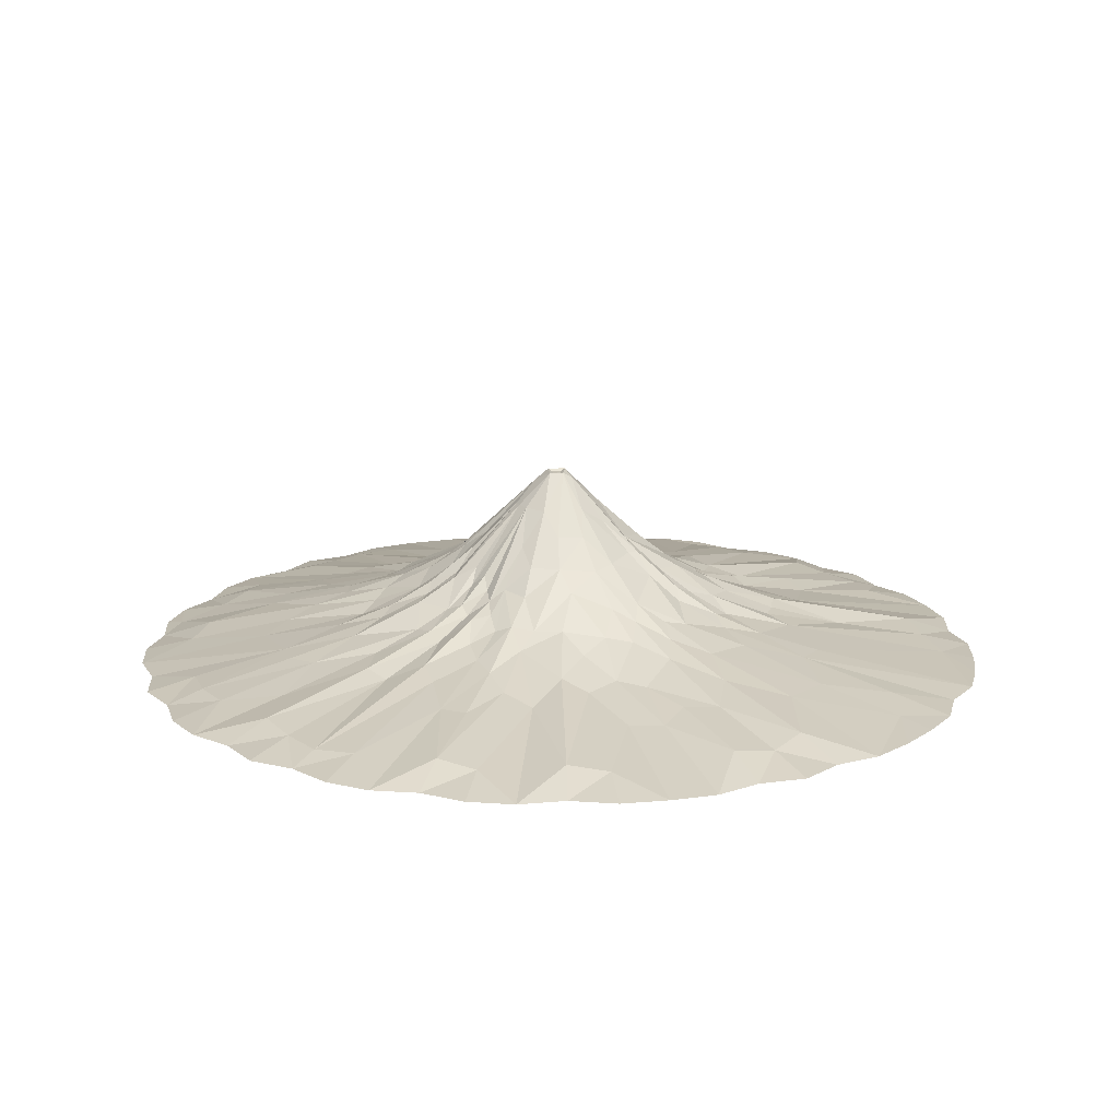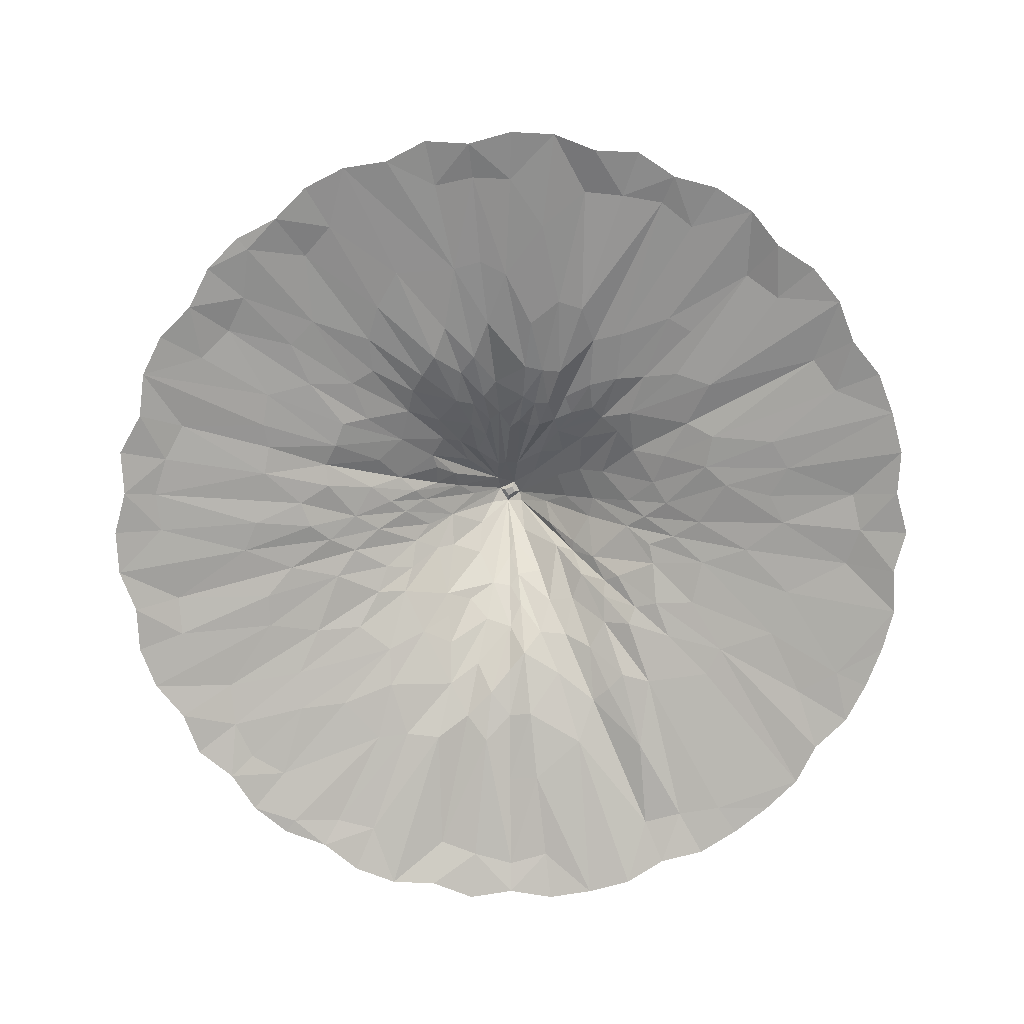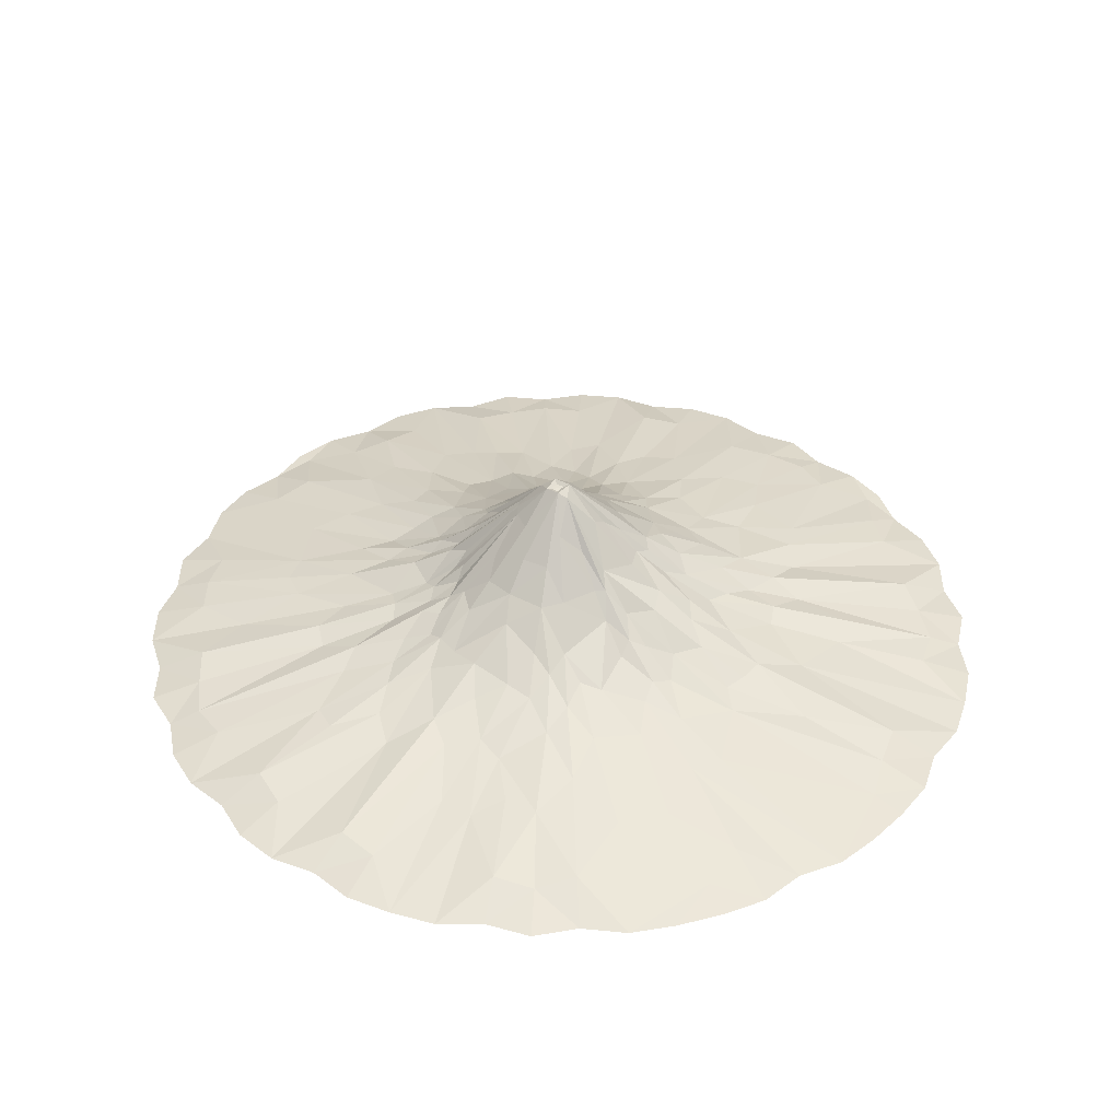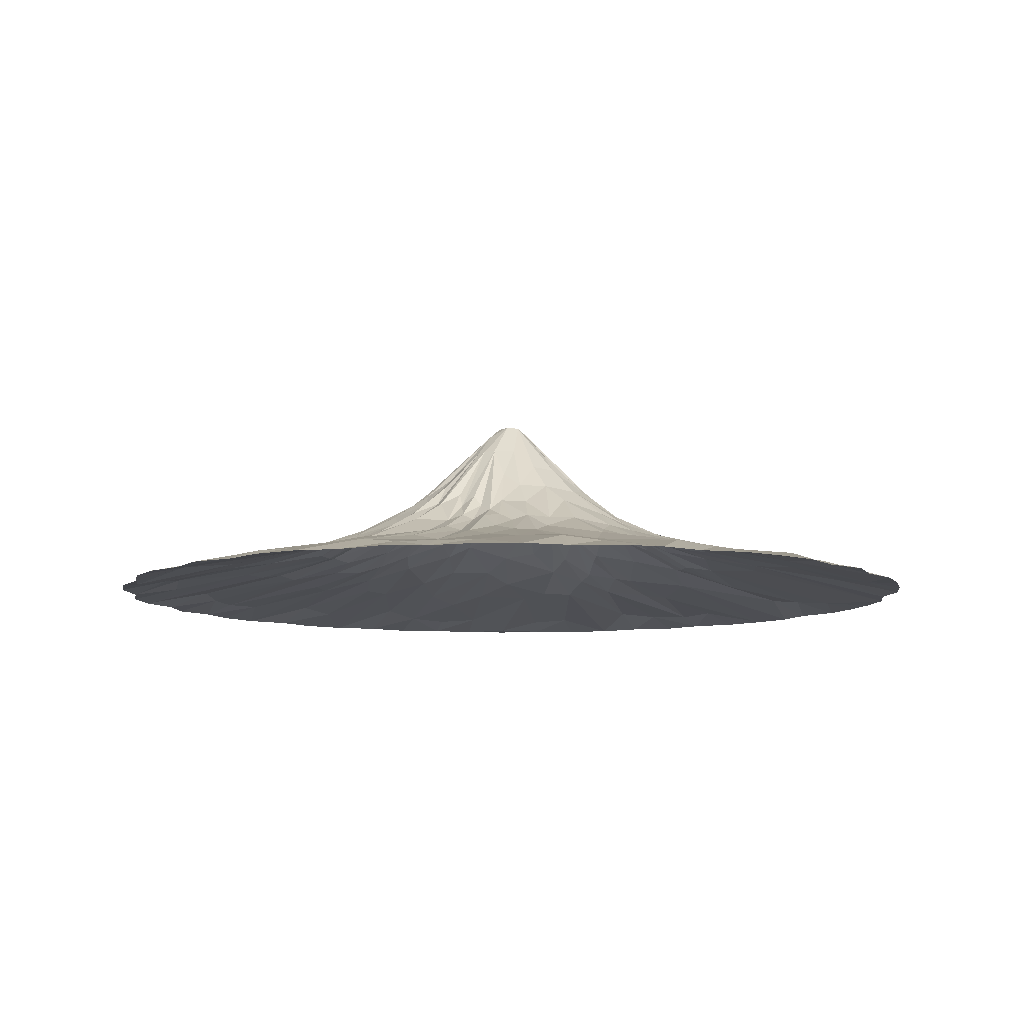
<metadata>
{"format":"obj","ext":"obj","renderer":"f3d","projection":"perspective","resolution":1024,"background":"white","views":[{"elev":16.5,"azim":40.9,"up":"+Y"},{"elev":-75.9,"azim":-18.0,"up":"+Y"},{"elev":39.3,"azim":75.5,"up":"+Y"},{"elev":-8.8,"azim":16.6,"up":"+Y"}]}
</metadata>
<code>
v 39.29 -0.2817 -4.141
v 38.64 -0.2817 -8.237
v 36.71 -0.2817 -11.97
v 36.08 -0.2817 -16.11
v 34.2 -0.2817 -19.81
v 31.94 -0.2817 -23.29
v 29.33 -0.2817 -26.51
v 25.79 -0.2817 -28.78
v 23.18 -0.2817 -32.05
v 19.7 -0.2817 -34.31
v 16.01 -0.2817 -36.19
v 11.85 -0.2817 -36.83
v 8.129 -0.2817 -38.75
v 3.929 -0.2817 -38.51
v -0.1085 -0.2817 -39.62
v -4.25 -0.2817 -39.4
v -8.169 -0.2817 -37.88
v -12.35 -0.2817 -37.68
v -16.22 -0.2817 -36.19
v -19.48 -0.2817 -33.53
v -23.4 -0.2817 -32.05
v -26.03 -0.2817 -28.78
v -29.55 -0.2817 -26.51
v -32.16 -0.2817 -23.29
v -33.65 -0.2817 -19.36
v -36.3 -0.2817 -16.11
v -37.79 -0.2817 -12.24
v -37.99 -0.2817 -8.051
v -39.51 -0.2817 -4.141
v -38.66 -0.2817 0.008148
v -39.47 -0.2817 4.139
v -38.86 -0.2817 8.237
v -36.94 -0.2817 11.97
v -36.3 -0.2817 16.11
v -34.42 -0.2817 19.81
v -31.44 -0.2817 22.76
v -29.55 -0.2817 26.51
v -26.62 -0.2817 29.44
v -22.88 -0.2817 31.33
v -19.92 -0.2817 34.31
v -15.87 -0.2817 35.37
v -12.35 -0.2817 37.68
v -8.346 -0.2817 38.75
v -4.166 -0.2817 38.51
v -0.1085 -0.2817 39.62
v 3.929 -0.2817 38.51
v 8.129 -0.2817 38.75
v 12.13 -0.2817 37.68
v 15.63 -0.2817 35.37
v 19.7 -0.2817 34.31
v 23.18 -0.2817 32.05
v 25.79 -0.2817 28.78
v 29.33 -0.2817 26.51
v 31.94 -0.2817 23.29
v 34.2 -0.2817 19.81
v 35.26 -0.2817 15.75
v 37.57 -0.2817 12.24
v 37.76 -0.2817 8.051
v 39.29 -0.2817 4.141
v 39.51 -0.2817 0
v -11.91 -0.169 -36.3
v -33.17 -0.1693 19.09
v 33.25 0.9261 -7.189
v 29.53 0.2522 -21.55
v 26 0.709 -23.55
v 14.16 0.709 -32.14
v 7.163 0.709 -34.41
v -3.827 0.7082 -34.98
v -14.44 0.7386 -31.98
v -20.72 0.7324 -28.39
v -28.59 0.7072 -20.66
v -33.55 0.7181 -10.84
v -35.15 0.7089 -3.676
v -34.54 0.7072 7.31
v -32.27 0.7086 14.3
v -26.27 0.7095 23.52
v -17.73 0.7252 30.48
v -11.02 0.7408 33.31
v -0.1504 0.7082 35.17
v 7.163 0.709 34.41
v 17.44 0.709 30.46
v 26 0.709 23.55
v 33.31 0.7137 10.87
v 36.17 0.3097 -3.935
v 24.46 2.611 -5.831
v 23 1.161 -25.68
v 11 0.5511 -34.17
v 3.492 1.161 -34.36
v -7.571 0.5555 -35.15
v -18.07 0.5577 -31.11
v -22.42 1.321 -24.71
v -30.02 1.164 -17.26
v -35.11 0.6189 -7.442
v -34.49 1.083 0.01982
v -32.82 1.194 10.62
v -27.75 1.23 20.03
v -13.51 2.416 23.13
v -14.52 0.7829 32.34
v -3.731 1.161 34.36
v 3.655 0.552 35.74
v 13.93 1.161 31.57
v 23 1.161 25.68
v 31.44 1.162 14.05
v 33.29 1.223 7.096
v -6.18 2.396 -25.82
v 23.93 2.485 -8.774
v 18.64 3.065 -11.54
v 19.89 1.921 -18.13
v 13.81 2.541 -19.86
v 10.79 1.801 -24.79
v 4.582 2.509 -22.74
v -0.2531 2.467 -23.89
v -3.452 2.698 -24.63
v -10.61 2.571 -23.36
v -14.7 1.847 -25.05
v -20.33 2.498 -17.64
v -25.02 2.267 -10.73
v -27.38 2.223 5.418
v -25.2 2.213 13.86
v -18.78 2.035 21.03
v -8.495 2.494 24.18
v -6.589 1.332 29.9
v -0.2549 2.513 23.23
v 4.321 3.011 22.02
v 8.175 2.282 25.04
v 10.84 2.997 19.9
v 14.23 2.426 19.94
v 16.36 2.929 14.99
v 22.04 1.785 16.52
v 24.42 1.752 14.44
v 25.99 2.295 8.892
v 28.79 2.033 2.195
v 28.74 1.949 -2.441
v -16 2.501 -21.6
v -21.43 2.539 -14.73
v -24.77 2.325 -7.625
v -25.39 2.522 -2.49
v -26.94 2.275 2.315
v -26.62 2.214 10.98
v -19.58 2.531 17.15
v 20.25 3.758 -2.262
v 15.95 3.532 -11.86
v 15.04 3.552 -13.74
v 13.95 3.825 -15.48
v 8.132 3.153 -18.76
v 8.204 2.278 -25.91
v 1.991 3.542 -21.04
v -6.588 3.429 -20.24
v -15.51 3.475 -16.99
v -20 3.323 -11.32
v -21.09 3.438 -4.56
v -25.8 2.7 0.2087
v -23.66 3.027 7.578
v -19.48 3.207 13.71
v -11.27 2.39 24.6
v -4.581 3.265 20.21
v -2.659 3.011 23.16
v 1.909 3.655 20.44
v 10.66 2.353 24.46
v 13.55 3.695 15.35
v 16.78 3.278 11.76
v 23.77 2.344 11.13
v 23.49 3.048 4.894
v 19.85 3.97 2.027
v -15.25 4.435 -11.04
v -19.44 3.548 -6.594
v -19.47 4.049 2.127
v -19.7 3.961 8.801
v 16.84 4.391 -3.677
v 19.09 3.645 -6.417
v 11.98 5.352 -10.54
v 9.67 4.681 -14.05
v 5.674 5.331 -13.26
v 6.171 3.579 -19.65
v 3.61 3.889 -18.01
v -0.6613 4.427 -18.54
v -7.823 4.345 -16.88
v -11.52 4.354 -15.55
v -17.15 4.314 -7.543
v -18.96 4.105 -2.116
v -19.84 4.346 -0.1356
v -19.38 4.021 4.515
v -18.12 4.062 10.6
v -12.69 3.755 13.86
v -12.58 3.476 17.03
v -8.907 4.506 15.02
v -8.678 3.702 18.85
v -0.2563 4.315 16.3
v 3.119 4.707 15.89
v 5.369 4.091 17.41
v 7.907 3.738 18.51
v 7.867 4.713 14.39
v 12.68 4.576 11.3
v 19.29 2.981 10.65
v 18.17 4.088 5.945
v 14.91 4.582 -6.689
v 12.59 5.692 -7.595
v -13.25 4.481 11.6
v -3.68 4.59 15.67
v -1.921 4.862 15.8
v 15.31 5.333 0.04775
v 12.41 6.328 -2.611
v 15.04 5.021 -4.896
v 8.885 8.126 -6.804
v 9.251 6.503 -10.32
v 4.793 4.956 -15.33
v 3.574 7.19 -11.5
v 1.432 5.45 -15.86
v -1.894 6.046 -14.75
v -4.977 5.618 -14.33
v -8.1 6.535 -11.06
v -10.73 5.634 -11.7
v -14.34 5.334 -8.085
v -15.36 5.403 -4.631
v -14.74 6.124 -1.403
v -14.84 6.341 1.522
v -17.22 4.894 5.593
v -13.68 5.205 9.68
v -9.116 6.254 9.863
v -9.616 5.102 12.98
v -6.643 6.4 11.17
v -5.976 6.126 13
v 1.217 6.065 13.72
v 2.369 6.403 12.34
v 4.13 5.553 13.59
v 5.433 6.061 12.89
v 9.544 5.955 10.62
v 14.43 5.007 6.598
v 12.95 6.066 4.33
v 16.27 4.927 3.514
v 14.29 5.726 1.793
v 11.79 6.454 -5.168
v 6.721 6.664 -10.94
v 1.069 7.791 -11.64
v -10.65 6.63 -9.085
v -12.68 6.542 -5.497
v -13.48 6.128 7.381
v -2.863 5.961 12.46
v -0.2462 5.879 12.61
v 12.54 5.421 8.18
v 11.37 7.173 -3.672
v 9.001 8.384 -4.082
v 3.957 8.353 -9.161
v -1.207 8.729 -10.35
v -2.916 7.192 -12.33
v -3.746 8.1 -10.37
v -8.572 8.868 -6.112
v -10.53 8.211 -3.274
v -12.36 7.175 -2.477
v -10.21 8.767 -0.9771
v -12.18 8.033 0.06836
v -13.25 6.829 4.193
v -10.25 7.332 7.245
v -7.359 7.202 9.93
v -1.48 6.498 12.04
v 1.814 8.133 9.773
v 10.86 7.065 5.238
v 11.67 7.109 2.575
v 9.483 8.364 -1.924
v 6.728 8.547 -7.858
v -8.112 7.76 -8.715
v -7.73 10.1 -4.289
v -9.164 8.705 5.223
v -6.91 8.368 7.657
v -5.207 8.234 8.696
v -4.52 8.066 9.749
v -2.299 7.766 9.74
v -0.249 7.683 9.905
v 1.015 7.136 10.99
v 4.341 7.912 9.865
v 7.415 5.887 12.05
v 7.55 8.314 7.053
v 7.67 9.649 3.767
v 7.283 10.28 -1.428
v 5.824 11.3 -2.669
v 2.885 10.52 -6.696
v -5.609 12.1 -3.003
v -8.965 9.707 -1.768
v -8.784 9.716 1.884
v -9.668 8.995 3.102
v -7.405 9.649 5.312
v -2.955 9.092 8.421
v -1.192 8.77 9.235
v 7.528 10.25 -2.418
v 4.97 10.76 -5.671
v 2.44 9.927 -8.036
v 0.6732 10.15 -8.311
v -1.592 11.98 -6.041
v -6.093 9.952 -6.428
v -8.256 10.65 0.09741
v -5.978 11.74 3.263
v -5.247 11.29 4.586
v -4.994 10.29 6.654
v -2.566 14.27 3.261
v 1.073 11.35 6.479
v 3.102 9.986 7.606
v 5.408 9.954 6.22
v 7.908 9.998 1.738
v -6.778 11.37 1.449
v 4.584 12.93 -0.9302
v 1.535 13.47 -3.964
v 1.59 12.32 -5.5
v -4.048 14.34 -0.6665
v -5.939 12.57 0.1032
v 1.3 14.22 3.686
v 3.62 12.31 4.407
v 5.129 12.19 2.586
v 3.545 14.25 0.9115
v -4.59 10.99 -5.841
v 1.204 16.76 -0.3824
v -0.1454 17.26 -0.94
v -2.269 14.12 -3.398
v -1.967 16.27 1.305
v -1.853 14.32 3.611
v -0.6812 14.3 3.948
v 0.7785 17.2 0.378
v 2.322 14.3 -2.794
v -1.342 17.25 0.09421
v -0.1363 17.22 1.218
v -1.698 16.27 -1.412
v -0.2136 17.05 -0.3998
v 0.2479 16.98 0.2585
v -0.209 17 0.6782
v -0.8111 17.03 0.1167
f 17 18 61
f 18 19 61
f 34 35 62
f 35 36 62
f 1 2 84
f 84 2 63
f 2 3 63
f 4 5 64
f 5 6 64
f 6 7 64
f 64 7 65
f 7 8 65
f 10 11 66
f 11 12 66
f 12 13 67
f 13 14 67
f 15 16 68
f 16 17 68
f 61 19 69
f 19 20 69
f 20 21 70
f 21 22 70
f 23 24 71
f 24 25 71
f 26 27 72
f 27 28 72
f 28 29 73
f 29 30 73
f 31 32 74
f 32 33 74
f 33 34 75
f 34 62 75
f 36 37 76
f 37 38 76
f 39 40 77
f 40 41 77
f 41 42 78
f 42 43 78
f 44 45 79
f 45 46 79
f 46 47 80
f 47 48 80
f 49 50 81
f 50 51 81
f 52 53 82
f 53 54 82
f 56 57 83
f 57 58 83
f 59 60 84
f 60 1 84
f 3 85 63
f 3 4 85
f 8 86 65
f 8 9 86
f 12 87 66
f 12 67 87
f 14 88 67
f 14 15 88
f 17 89 68
f 17 61 89
f 20 90 69
f 20 70 90
f 22 91 70
f 22 23 91
f 25 92 71
f 25 26 92
f 28 93 72
f 28 73 93
f 30 94 73
f 30 31 94
f 33 95 74
f 33 75 95
f 36 96 62
f 36 76 96
f 39 97 38
f 39 77 97
f 41 98 77
f 41 78 98
f 44 99 43
f 44 79 99
f 46 100 79
f 46 80 100
f 49 101 48
f 49 81 101
f 52 102 51
f 52 82 102
f 56 103 55
f 56 83 103
f 58 104 83
f 58 59 104
f 89 61 105
f 61 69 105
f 84 63 133
f 133 63 85
f 85 4 106
f 4 64 106
f 106 64 107
f 64 65 107
f 107 65 108
f 65 86 108
f 86 9 109
f 9 10 109
f 109 10 110
f 10 66 110
f 66 87 110
f 87 67 111
f 67 88 111
f 88 15 112
f 15 68 112
f 112 68 113
f 68 89 113
f 105 69 114
f 90 115 69
f 69 115 114
f 90 70 115
f 91 23 116
f 23 71 116
f 92 26 117
f 26 72 117
f 31 74 118
f 74 95 118
f 62 119 75
f 62 96 119
f 38 120 76
f 38 97 120
f 77 98 97
f 98 78 121
f 43 122 78
f 78 122 121
f 43 99 122
f 99 79 123
f 79 100 123
f 100 80 124
f 48 125 80
f 80 125 124
f 48 101 125
f 101 81 126
f 51 127 81
f 81 127 126
f 51 102 127
f 102 82 128
f 54 129 82
f 82 129 128
f 55 130 54
f 54 130 129
f 55 103 130
f 103 83 131
f 83 104 131
f 104 59 132
f 59 84 132
f 132 84 133
f 115 70 134
f 70 91 134
f 116 71 135
f 71 92 135
f 117 72 136
f 72 93 136
f 93 73 137
f 73 94 137
f 94 31 138
f 31 118 138
f 95 75 139
f 75 119 139
f 96 76 140
f 76 120 140
f 133 85 141
f 107 108 142
f 142 108 143
f 86 144 108
f 108 144 143
f 86 109 144
f 109 110 145
f 87 146 110
f 110 146 145
f 87 111 146
f 88 147 111
f 88 112 147
f 89 105 113
f 105 114 148
f 91 149 134
f 91 116 149
f 92 150 135
f 92 117 150
f 93 151 136
f 93 137 151
f 94 152 137
f 94 138 152
f 95 153 118
f 95 139 153
f 96 154 119
f 96 140 154
f 98 155 97
f 98 121 155
f 122 156 121
f 99 157 122
f 122 157 156
f 99 123 157
f 100 158 123
f 100 124 158
f 101 159 125
f 101 126 159
f 102 160 127
f 102 128 160
f 129 161 128
f 129 130 161
f 103 162 130
f 103 131 162
f 104 163 131
f 104 132 163
f 132 133 164
f 164 133 141
f 115 177 114
f 115 134 177
f 116 135 165
f 135 150 165
f 117 136 166
f 136 151 166
f 152 138 167
f 138 118 167
f 153 139 168
f 139 119 168
f 130 194 161
f 130 162 194
f 141 85 169
f 106 170 85
f 85 170 169
f 106 107 170
f 142 143 171
f 143 144 171
f 144 109 172
f 109 145 172
f 146 174 145
f 145 174 173
f 146 111 174
f 174 111 175
f 111 147 175
f 147 112 176
f 112 113 176
f 105 148 113
f 113 148 176
f 148 114 177
f 177 134 178
f 134 149 178
f 149 116 165
f 150 117 179
f 117 166 179
f 151 137 180
f 152 181 137
f 137 181 180
f 152 167 181
f 118 182 167
f 118 153 182
f 119 183 168
f 119 154 183
f 120 184 140
f 97 185 120
f 120 185 184
f 185 97 186
f 155 187 97
f 97 187 186
f 155 121 187
f 187 121 199
f 121 156 199
f 157 123 188
f 123 158 188
f 158 124 189
f 125 190 124
f 124 190 189
f 159 191 125
f 125 191 190
f 159 126 191
f 191 126 192
f 127 192 126
f 127 160 192
f 160 128 193
f 128 161 193
f 162 131 194
f 194 131 195
f 131 163 195
f 163 132 164
f 141 169 201
f 170 107 196
f 196 107 197
f 107 142 197
f 197 142 171
f 172 145 173
f 179 166 214
f 166 151 214
f 154 140 198
f 140 184 198
f 157 200 156
f 156 200 199
f 157 188 200
f 161 240 193
f 194 228 161
f 161 228 240
f 164 141 201
f 201 169 202
f 170 203 169
f 169 203 202
f 170 196 203
f 144 205 171
f 171 205 204
f 144 172 205
f 174 206 173
f 174 175 206
f 206 175 207
f 147 208 175
f 175 208 207
f 147 176 208
f 148 210 176
f 176 210 209
f 148 177 210
f 210 177 211
f 177 178 211
f 149 212 178
f 178 212 211
f 149 165 212
f 150 213 165
f 150 179 213
f 151 180 214
f 214 180 215
f 180 181 215
f 181 167 216
f 182 252 167
f 167 252 216
f 153 217 182
f 182 217 252
f 153 168 217
f 154 218 183
f 154 198 218
f 184 219 198
f 185 220 184
f 184 220 219
f 185 186 220
f 220 186 221
f 187 222 186
f 186 222 221
f 187 199 222
f 222 199 238
f 158 223 188
f 158 189 223
f 223 189 224
f 190 225 189
f 189 225 224
f 191 226 190
f 190 226 225
f 191 192 226
f 226 192 271
f 160 227 192
f 160 193 227
f 193 240 227
f 194 195 228
f 228 195 229
f 163 230 195
f 195 230 229
f 163 164 230
f 230 164 231
f 164 201 231
f 203 196 232
f 196 197 232
f 197 171 204
f 205 172 233
f 172 173 233
f 208 176 234
f 176 209 234
f 212 165 235
f 165 213 235
f 213 179 236
f 179 214 236
f 217 168 237
f 183 237 168
f 183 218 237
f 218 198 219
f 199 200 238
f 200 188 239
f 188 223 239
f 192 227 271
f 201 202 259
f 203 241 202
f 202 241 259
f 203 232 241
f 232 197 242
f 197 204 242
f 204 205 260
f 233 173 243
f 206 207 173
f 173 207 243
f 234 209 244
f 210 245 209
f 209 245 244
f 245 210 246
f 210 211 246
f 213 247 235
f 213 236 247
f 236 214 248
f 214 249 248
f 214 215 249
f 249 215 250
f 181 251 215
f 215 251 250
f 181 216 251
f 252 251 216
f 217 237 252
f 252 237 263
f 218 253 237
f 218 219 253
f 253 219 264
f 220 254 219
f 220 221 254
f 200 255 238
f 200 239 255
f 225 256 224
f 225 226 256
f 228 257 240
f 228 229 257
f 230 258 229
f 230 231 258
f 231 201 258
f 258 201 259
f 241 232 242
f 205 233 260
f 208 234 207
f 211 289 246
f 212 261 211
f 211 261 289
f 212 235 261
f 261 235 247
f 247 236 262
f 236 248 262
f 237 253 263
f 219 254 264
f 254 221 265
f 222 266 221
f 221 266 265
f 222 238 266
f 238 255 267
f 255 239 268
f 223 269 239
f 239 269 268
f 223 224 269
f 269 224 256
f 226 270 256
f 226 271 270
f 227 272 271
f 240 272 227
f 240 257 272
f 257 229 273
f 229 258 273
f 242 204 275
f 204 260 275
f 260 233 276
f 233 243 276
f 262 248 277
f 249 278 248
f 248 278 277
f 249 250 278
f 252 280 251
f 251 280 279
f 252 263 280
f 253 281 263
f 253 264 281
f 266 238 282
f 238 267 282
f 255 283 267
f 255 268 283
f 258 259 298
f 298 259 274
f 241 284 259
f 259 284 274
f 241 242 284
f 284 242 275
f 275 260 285
f 285 260 276
f 207 286 243
f 243 286 276
f 234 287 207
f 207 287 286
f 234 244 287
f 245 246 244
f 244 246 287
f 289 309 246
f 246 309 288
f 261 247 289
f 289 247 277
f 247 262 277
f 278 250 304
f 251 290 250
f 250 290 304
f 251 279 290
f 263 291 280
f 263 281 291
f 281 264 292
f 254 293 264
f 264 293 292
f 254 265 293
f 293 265 294
f 265 266 294
f 270 296 256
f 256 296 295
f 271 297 270
f 270 297 296
f 271 272 297
f 272 273 297
f 257 273 272
f 258 298 273
f 290 279 299
f 279 280 299
f 269 256 295
f 297 273 307
f 274 284 300
f 285 276 301
f 286 302 276
f 276 302 301
f 246 288 287
f 289 277 309
f 278 304 303
f 290 299 304
f 296 305 295
f 297 306 296
f 297 307 306
f 273 298 307
f 298 274 308
f 274 300 308
f 286 287 302
f 277 278 303
f 304 299 313
f 299 280 313
f 291 281 313
f 296 306 305
f 307 298 308
f 284 310 300
f 284 275 310
f 285 317 275
f 287 311 302
f 309 312 288
f 309 277 312
f 280 291 313
f 281 292 313
f 293 294 292
f 266 282 314
f 282 267 314
f 283 315 267
f 283 268 315
f 269 315 268
f 269 295 315
f 306 307 316
f 307 308 316
f 285 301 317
f 287 288 311
f 313 292 294
f 266 314 294
f 314 267 315
f 295 305 315
f 306 316 305
f 288 312 311
f 304 318 303
f 304 313 318
f 312 277 320
f 314 315 319
f 315 305 319
f 305 316 319
f 310 275 317
f 303 318 277
f 277 318 320
f 294 314 313
f 308 300 310
f 301 311 317
f 302 311 301
f 312 320 311
f 308 310 316
f 317 311 310
f 313 314 319
f 313 319 318
f 310 311 316
f 311 320 318
f 322 321 323
f 321 324 323
f 316 311 321 322
f 319 316 322 323
f 311 318 324 321
f 318 319 323 324

</code>
